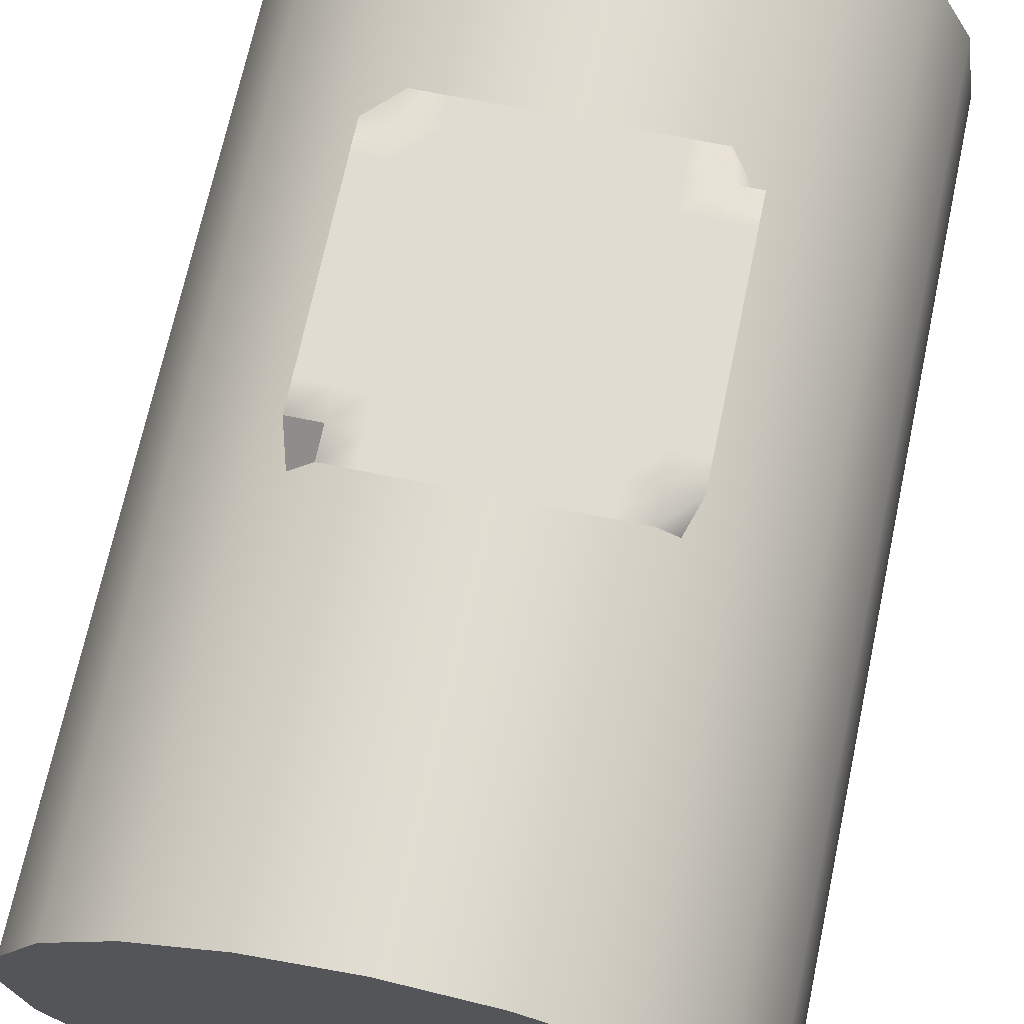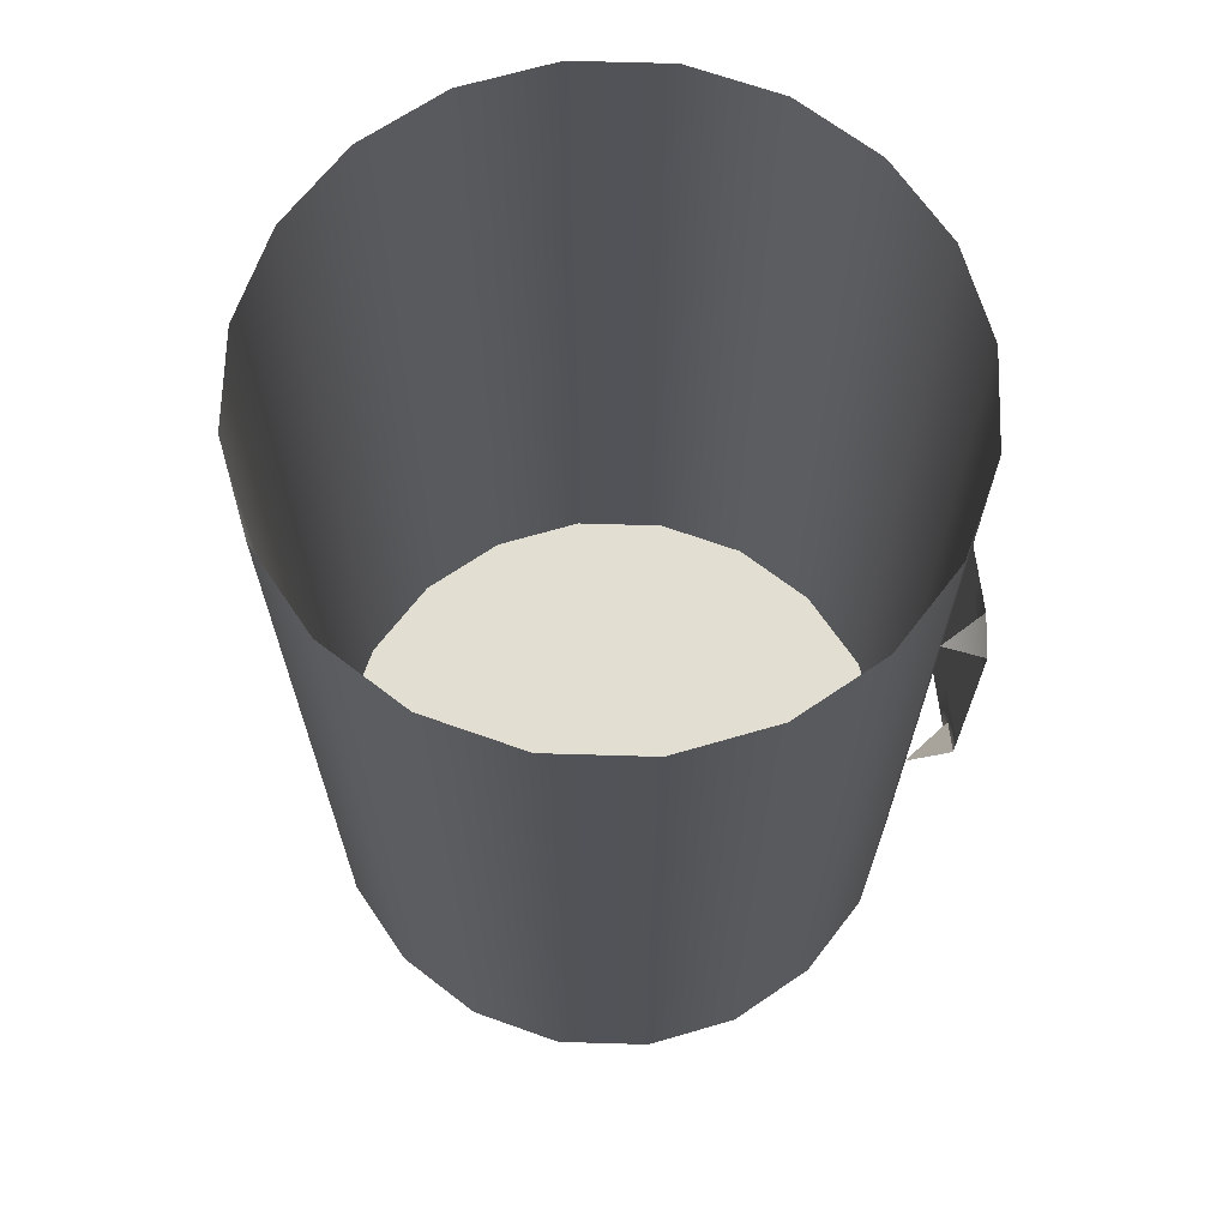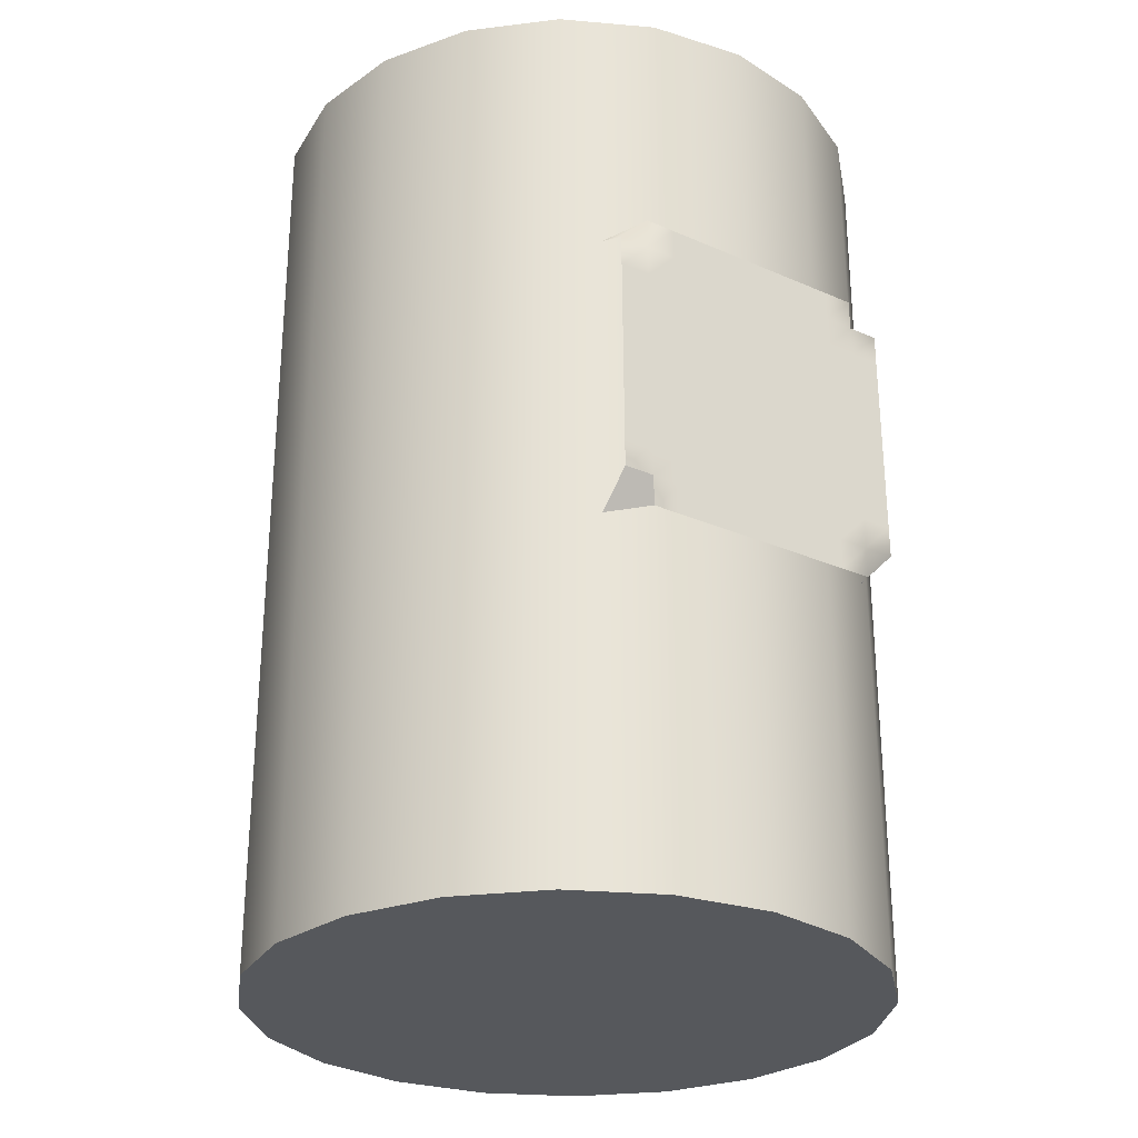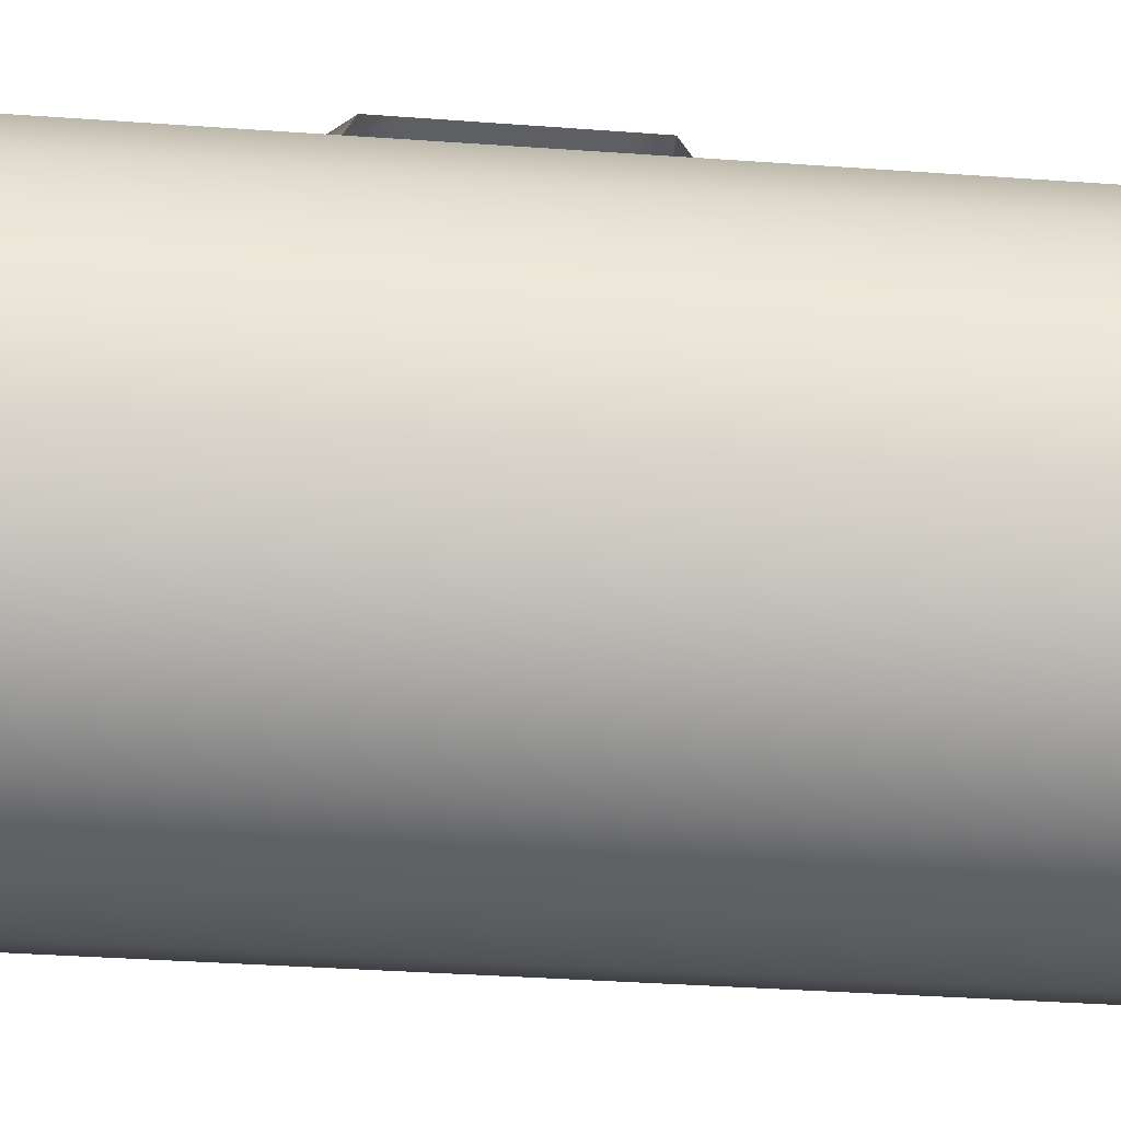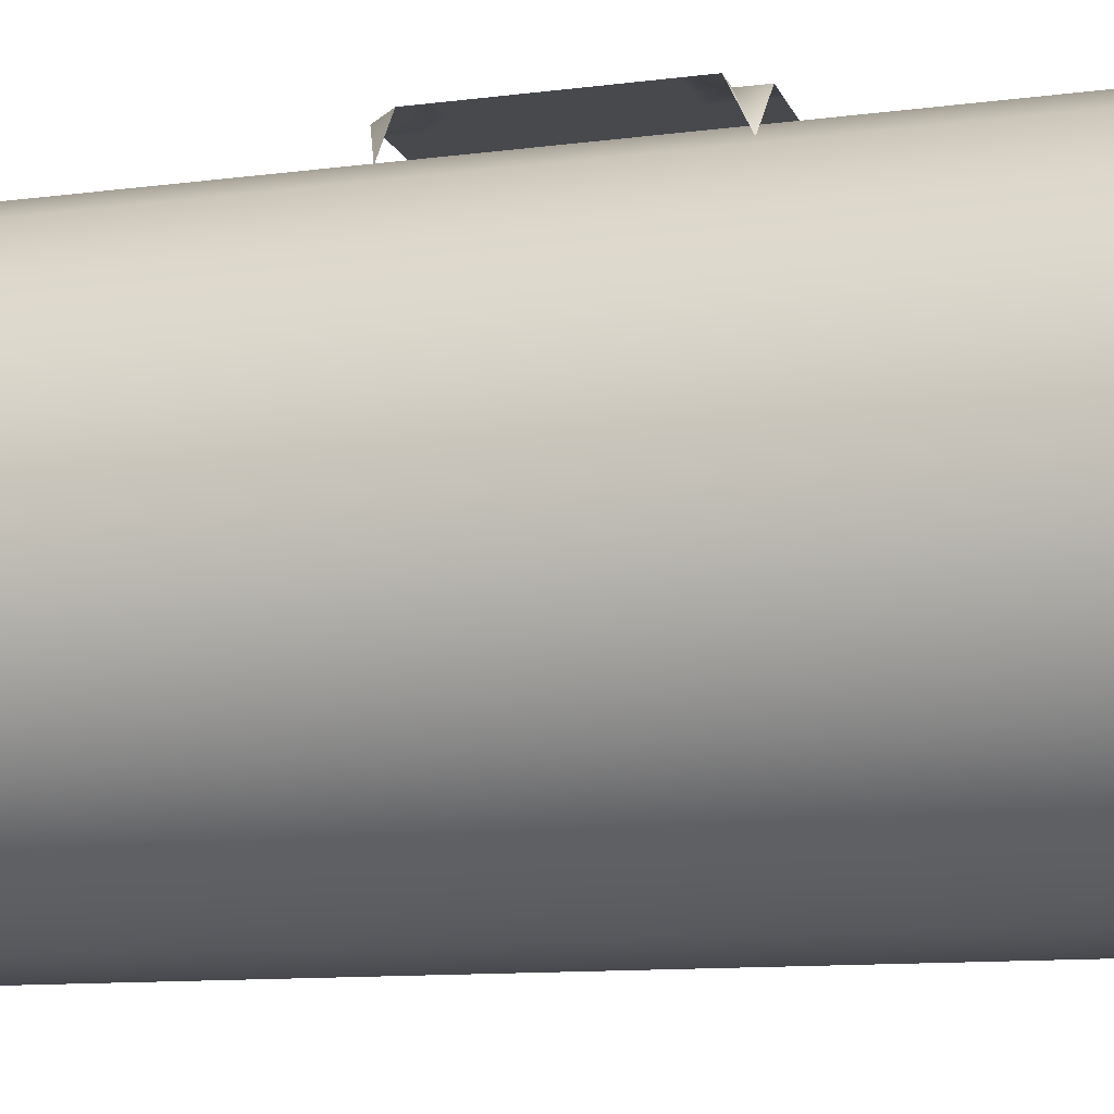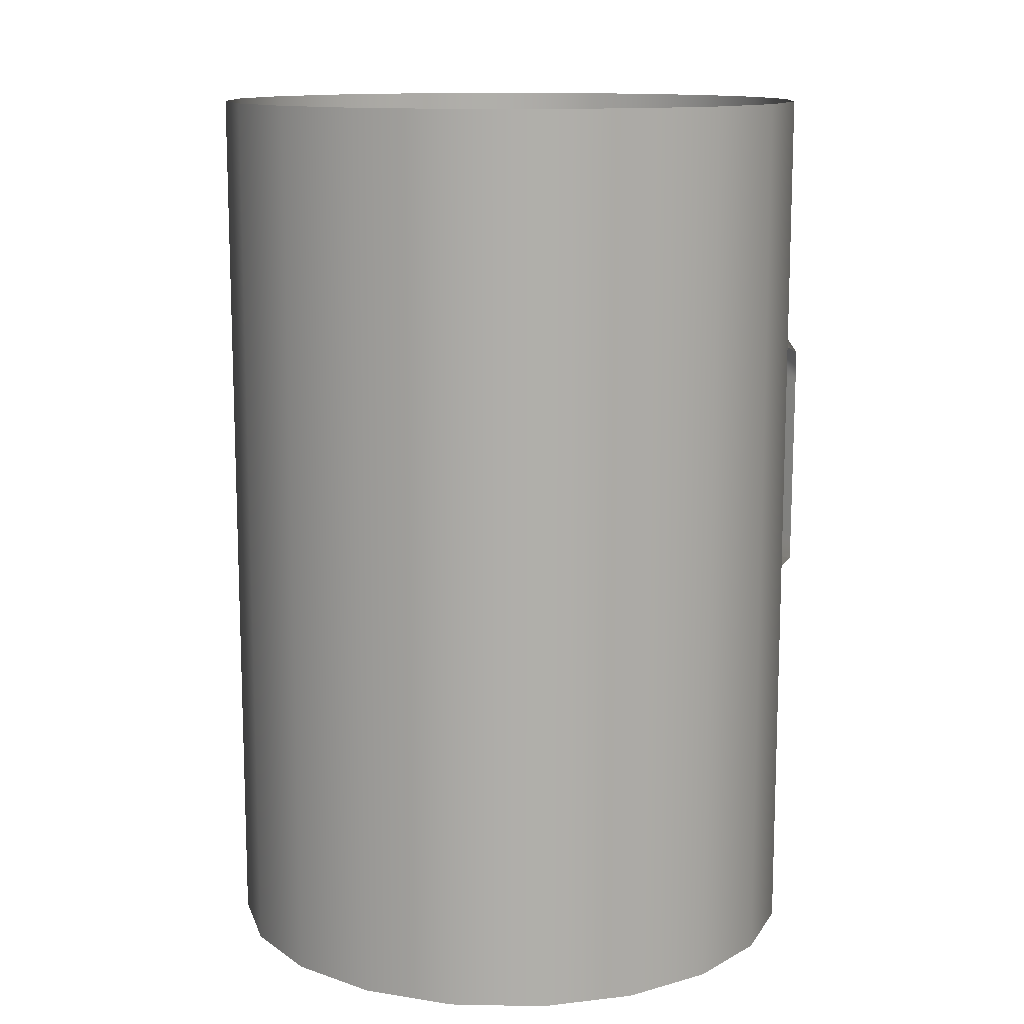
<metadata>
{"format":"obj","ext":"obj","renderer":"f3d","projection":"perspective","resolution":1024,"background":"white","views":[{"elev":69.0,"azim":12.0,"up":"+Z"},{"elev":67.4,"azim":-97.3,"up":"+Y"},{"elev":-28.0,"azim":-34.5,"up":"+Y"},{"elev":-40.1,"azim":-94.9,"up":"+Z"},{"elev":-11.7,"azim":107.2,"up":"+Z"},{"elev":12.4,"azim":-132.4,"up":"+Y"}]}
</metadata>
<code>
v 1.162 0.01124 -0.2606
v 1.02 0.01124 -0.5394
v 0.7983 0.01124 -0.7606
v 0.5196 0.01124 -0.9027
v 0.2106 0.01124 -0.9516
v -0.09846 0.01124 -0.9027
v -0.3772 0.01124 -0.7606
v -0.5985 0.01124 -0.5394
v -0.7405 0.01124 -0.2606
v -0.7894 0.01124 0.0484
v -0.7405 0.01124 0.3574
v -0.5985 0.01124 0.6362
v -0.3772 0.01124 0.8574
v -0.09846 0.01124 0.9995
v 0.2106 0.01124 1.048
v 0.5196 0.01124 0.9995
v 0.7983 0.01124 0.8574
v 1.02 0.01124 0.6362
v 1.162 0.01124 0.3574
v 1.211 0.01124 0.0484
v 1.162 3 -0.2606
v 1.02 3 -0.5394
v 0.7983 3 -0.7606
v 0.5196 3 -0.9027
v 0.2106 3 -0.9516
v -0.09846 3 -0.9027
v -0.3772 3 -0.7606
v -0.5985 3 -0.5394
v -0.7405 3 -0.2606
v -0.7894 3 0.0484
v -0.7405 3 0.3574
v -0.5985 3 0.6362
v -0.3772 3 0.8574
v -0.09846 3 0.9995
v 0.2106 3 1.048
v 0.5196 3 0.9995
v 0.7983 3 0.8574
v 1.02 3 0.6362
v 1.162 3 0.3574
v 1.211 3 0.0484
v 0.2106 0.01124 0.0484
f 1 2 22 21
f 2 3 23 22
f 3 4 24 23
f 4 5 25 24
f 5 6 26 25
f 6 7 27 26
f 7 8 28 27
f 8 9 29 28
f 9 10 30 29
f 10 11 31 30
f 11 12 32 31
f 12 13 33 32
f 13 14 34 33
f 14 15 35 34
f 15 16 36 35
f 16 17 37 36
f 17 18 38 37
f 18 19 39 38
f 19 20 40 39
f 20 1 21 40
f 2 1 41
f 3 2 41
f 4 3 41
f 5 4 41
f 6 5 41
f 7 6 41
f 8 7 41
f 9 8 41
f 10 9 41
f 11 10 41
f 12 11 41
f 13 12 41
f 14 13 41
f 15 14 41
f 16 15 41
f 17 16 41
f 18 17 41
f 19 18 41
f 20 19 41
f 1 20 41
v -0.2637 1.171 0.9176
v -0.1811 1.156 1.058
v -0.08109 1.156 1.059
v 0.01891 1.157 1.06
v 0.1189 1.157 1.06
v 0.2189 1.158 1.061
v 0.3189 1.158 1.062
v 0.4189 1.159 1.062
v 0.5189 1.159 1.063
v 0.6189 1.16 1.064
v 0.6807 1.194 0.9374
v -0.2816 1.255 1.058
v -0.1816 1.256 1.058
v -0.08161 1.256 1.059
v 0.01839 1.257 1.06
v 0.1184 1.257 1.06
v 0.2184 1.258 1.061
v 0.3184 1.258 1.062
v 0.4184 1.259 1.062
v 0.5184 1.259 1.063
v 0.6184 1.26 1.064
v 0.7184 1.26 1.064
v -0.2821 1.355 1.058
v -0.1821 1.356 1.058
v -0.08213 1.356 1.059
v 0.01787 1.357 1.06
v 0.1179 1.357 1.06
v 0.2179 1.358 1.061
v 0.3179 1.358 1.062
v 0.4179 1.359 1.062
v 0.5179 1.359 1.063
v 0.6178 1.36 1.064
v 0.7178 1.36 1.064
v -0.2826 1.455 1.058
v -0.1826 1.456 1.058
v -0.08265 1.456 1.059
v 0.01735 1.457 1.06
v 0.1173 1.457 1.06
v 0.2173 1.458 1.061
v 0.3173 1.458 1.062
v 0.4173 1.459 1.062
v 0.5173 1.459 1.063
v 0.6173 1.46 1.063
v 0.7173 1.46 1.064
v -0.2832 1.555 1.058
v -0.1832 1.556 1.058
v -0.08317 1.556 1.059
v 0.01683 1.557 1.06
v 0.1168 1.557 1.06
v 0.2168 1.558 1.061
v 0.3168 1.558 1.061
v 0.4168 1.559 1.062
v 0.5168 1.559 1.063
v 0.6168 1.56 1.063
v 0.7168 1.56 1.064
v -0.2837 1.655 1.058
v -0.1837 1.656 1.058
v -0.08369 1.656 1.059
v 0.01631 1.657 1.059
v 0.1163 1.657 1.06
v 0.2163 1.658 1.061
v 0.3163 1.658 1.061
v 0.4163 1.659 1.062
v 0.5163 1.659 1.063
v 0.6163 1.66 1.063
v 0.7163 1.66 1.064
v -0.2842 1.755 1.058
v -0.1842 1.756 1.058
v -0.08421 1.756 1.059
v 0.01578 1.757 1.059
v 0.1158 1.757 1.06
v 0.2158 1.758 1.061
v 0.3158 1.758 1.061
v 0.4158 1.759 1.062
v 0.5158 1.759 1.063
v 0.6158 1.76 1.063
v 0.7158 1.76 1.064
v -0.2847 1.855 1.057
v -0.1847 1.856 1.058
v -0.08473 1.856 1.059
v 0.01526 1.857 1.059
v 0.1153 1.857 1.06
v 0.2153 1.858 1.061
v 0.3153 1.858 1.061
v 0.4152 1.859 1.062
v 0.5152 1.859 1.063
v 0.6152 1.86 1.063
v 0.7152 1.86 1.064
v -0.2852 1.955 1.057
v -0.1853 1.956 1.058
v -0.08525 1.956 1.059
v 0.01474 1.957 1.059
v 0.1147 1.957 1.06
v 0.2147 1.958 1.061
v 0.3147 1.958 1.061
v 0.4147 1.959 1.062
v 0.5147 1.959 1.063
v 0.6147 1.96 1.063
v 0.7147 1.96 1.064
v -0.2858 2.055 1.057
v -0.1858 2.056 1.058
v -0.08578 2.056 1.059
v 0.01422 2.057 1.059
v 0.1142 2.057 1.06
v 0.2142 2.058 1.061
v 0.3142 2.058 1.061
v 0.4142 2.059 1.062
v 0.5142 2.059 1.063
v 0.6142 2.06 1.063
v 0.7142 2.06 1.064
v -0.2605 2.131 0.9168
v -0.1863 2.156 1.058
v -0.0863 2.156 1.059
v 0.0137 2.157 1.059
v 0.1137 2.157 1.06
v 0.2137 2.158 1.061
v 0.3137 2.158 1.061
v 0.4137 2.159 1.062
v 0.5137 2.159 1.063
v 0.6137 2.16 1.063
v 0.686 2.131 0.9113
f 42 43 54 53
f 43 44 55 54
f 44 45 56 55
f 45 46 57 56
f 46 47 58 57
f 47 48 59 58
f 48 49 60 59
f 49 50 61 60
f 50 51 62 61
f 51 52 63 62
f 53 54 65 64
f 54 55 66 65
f 55 56 67 66
f 56 57 68 67
f 57 58 69 68
f 58 59 70 69
f 59 60 71 70
f 60 61 72 71
f 61 62 73 72
f 62 63 74 73
f 64 65 76 75
f 65 66 77 76
f 66 67 78 77
f 67 68 79 78
f 68 69 80 79
f 69 70 81 80
f 70 71 82 81
f 71 72 83 82
f 72 73 84 83
f 73 74 85 84
f 75 76 87 86
f 76 77 88 87
f 77 78 89 88
f 78 79 90 89
f 79 80 91 90
f 80 81 92 91
f 81 82 93 92
f 82 83 94 93
f 83 84 95 94
f 84 85 96 95
f 86 87 98 97
f 87 88 99 98
f 88 89 100 99
f 89 90 101 100
f 90 91 102 101
f 91 92 103 102
f 92 93 104 103
f 93 94 105 104
f 94 95 106 105
f 95 96 107 106
f 97 98 109 108
f 98 99 110 109
f 99 100 111 110
f 100 101 112 111
f 101 102 113 112
f 102 103 114 113
f 103 104 115 114
f 104 105 116 115
f 105 106 117 116
f 106 107 118 117
f 108 109 120 119
f 109 110 121 120
f 110 111 122 121
f 111 112 123 122
f 112 113 124 123
f 113 114 125 124
f 114 115 126 125
f 115 116 127 126
f 116 117 128 127
f 117 118 129 128
f 119 120 131 130
f 120 121 132 131
f 121 122 133 132
f 122 123 134 133
f 123 124 135 134
f 124 125 136 135
f 125 126 137 136
f 126 127 138 137
f 127 128 139 138
f 128 129 140 139
f 130 131 142 141
f 131 132 143 142
f 132 133 144 143
f 133 134 145 144
f 134 135 146 145
f 135 136 147 146
f 136 137 148 147
f 137 138 149 148
f 138 139 150 149
f 139 140 151 150
f 141 142 153 152
f 142 143 154 153
f 143 144 155 154
f 144 145 156 155
f 145 146 157 156
f 146 147 158 157
f 147 148 159 158
f 148 149 160 159
f 149 150 161 160
f 150 151 162 161

</code>
